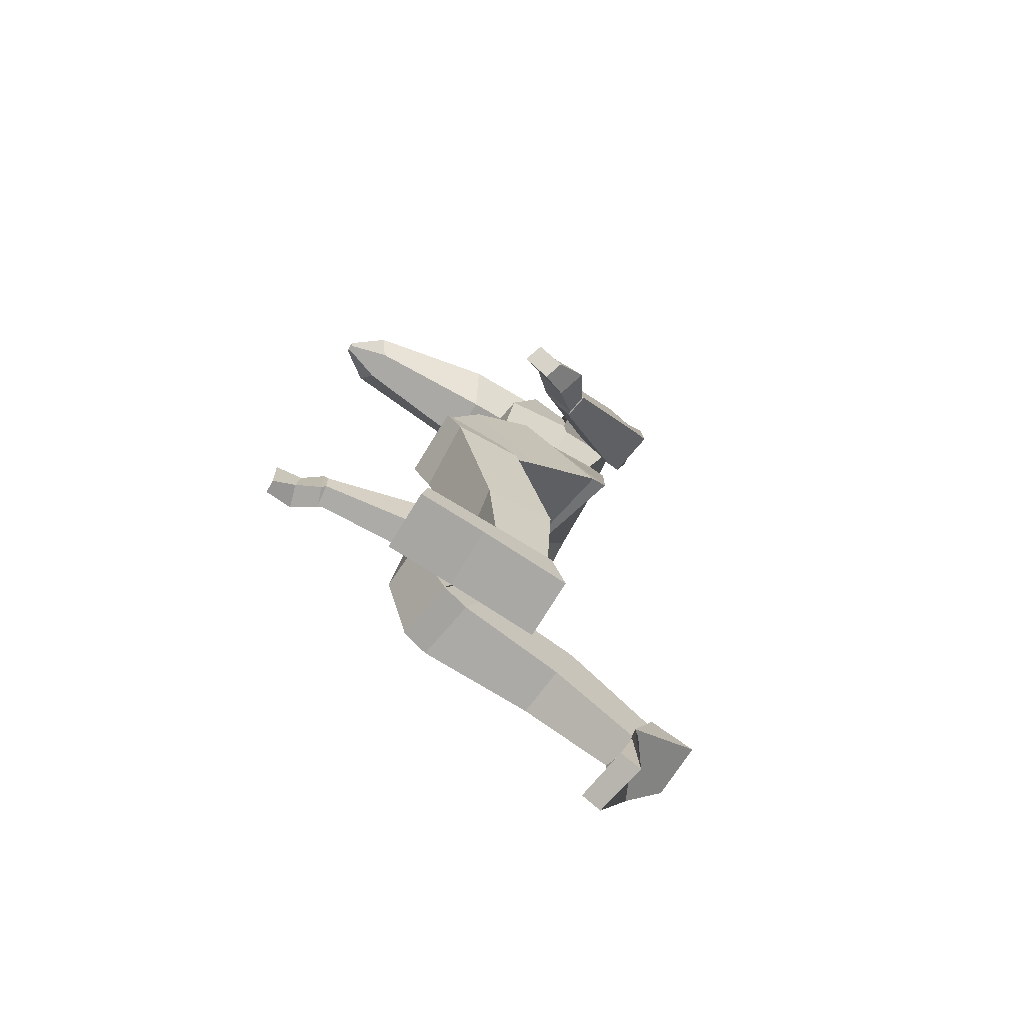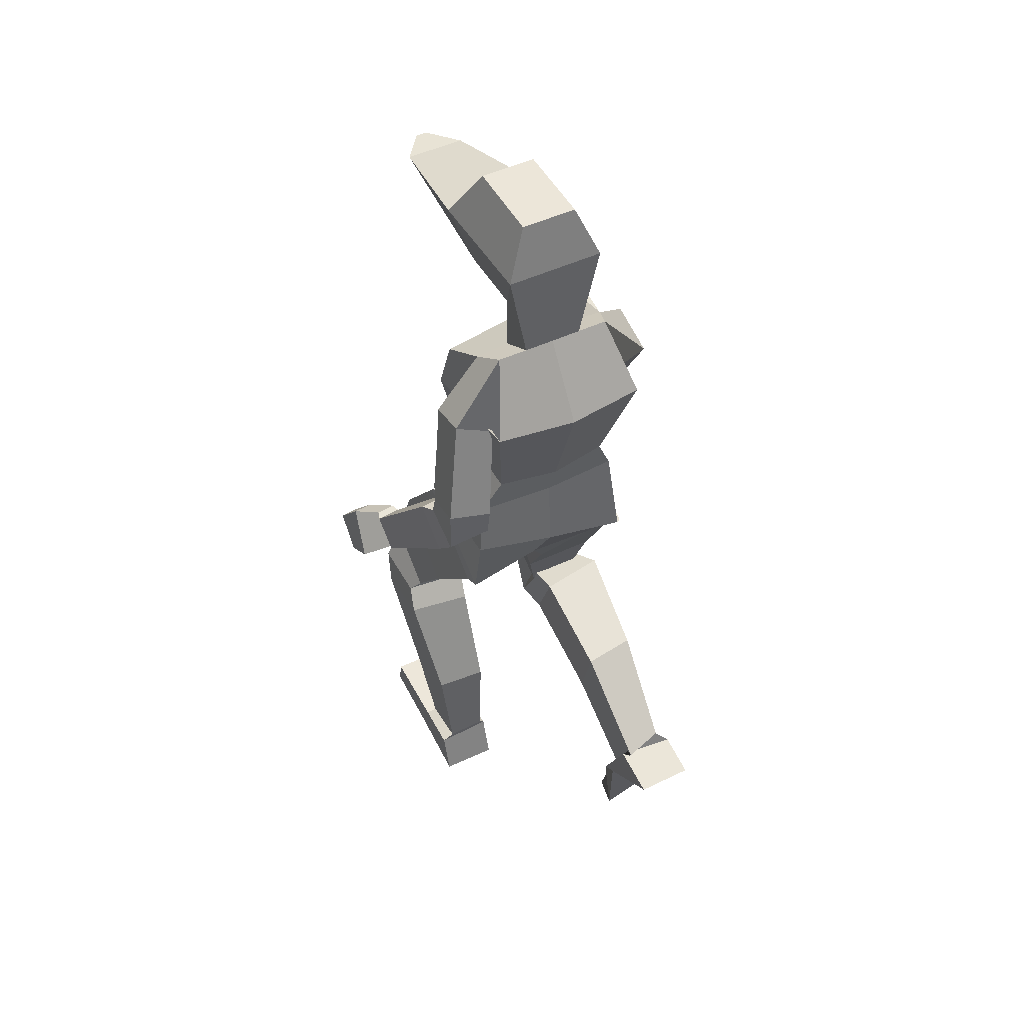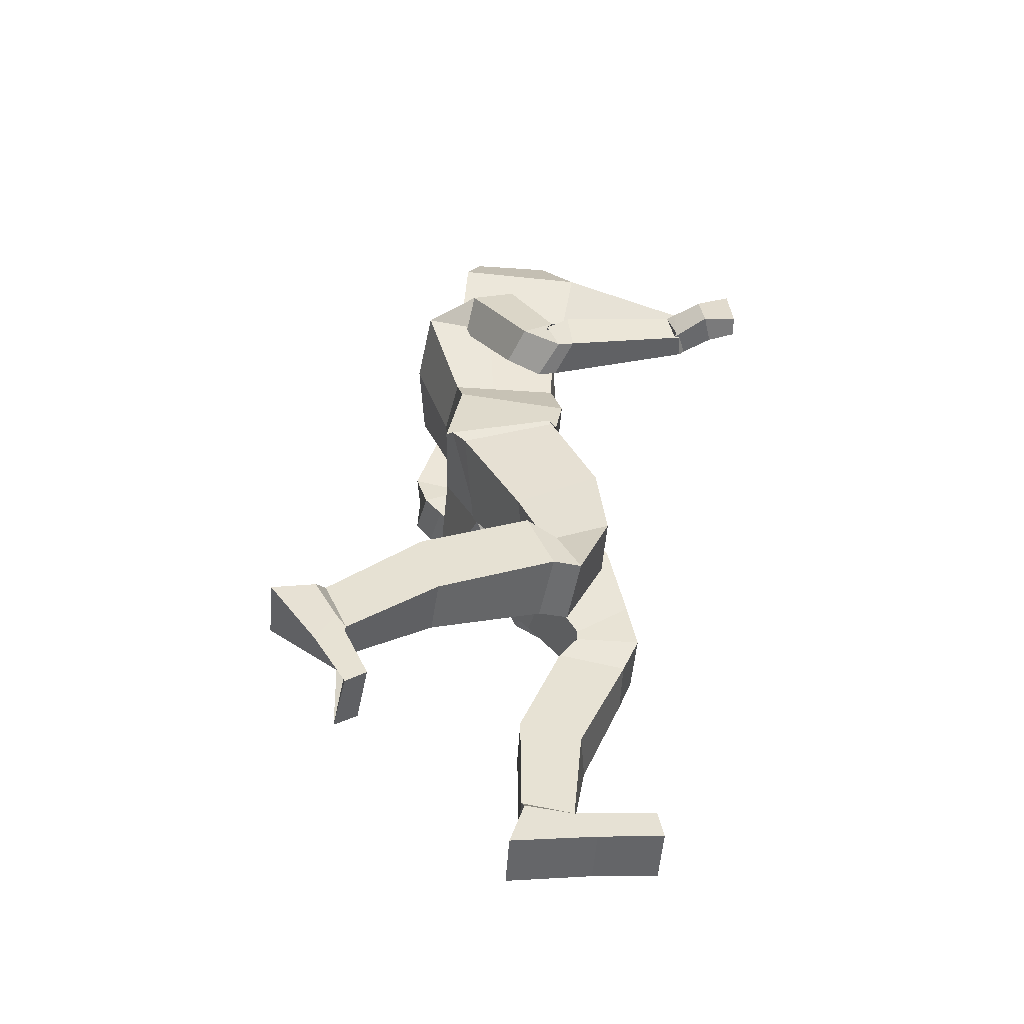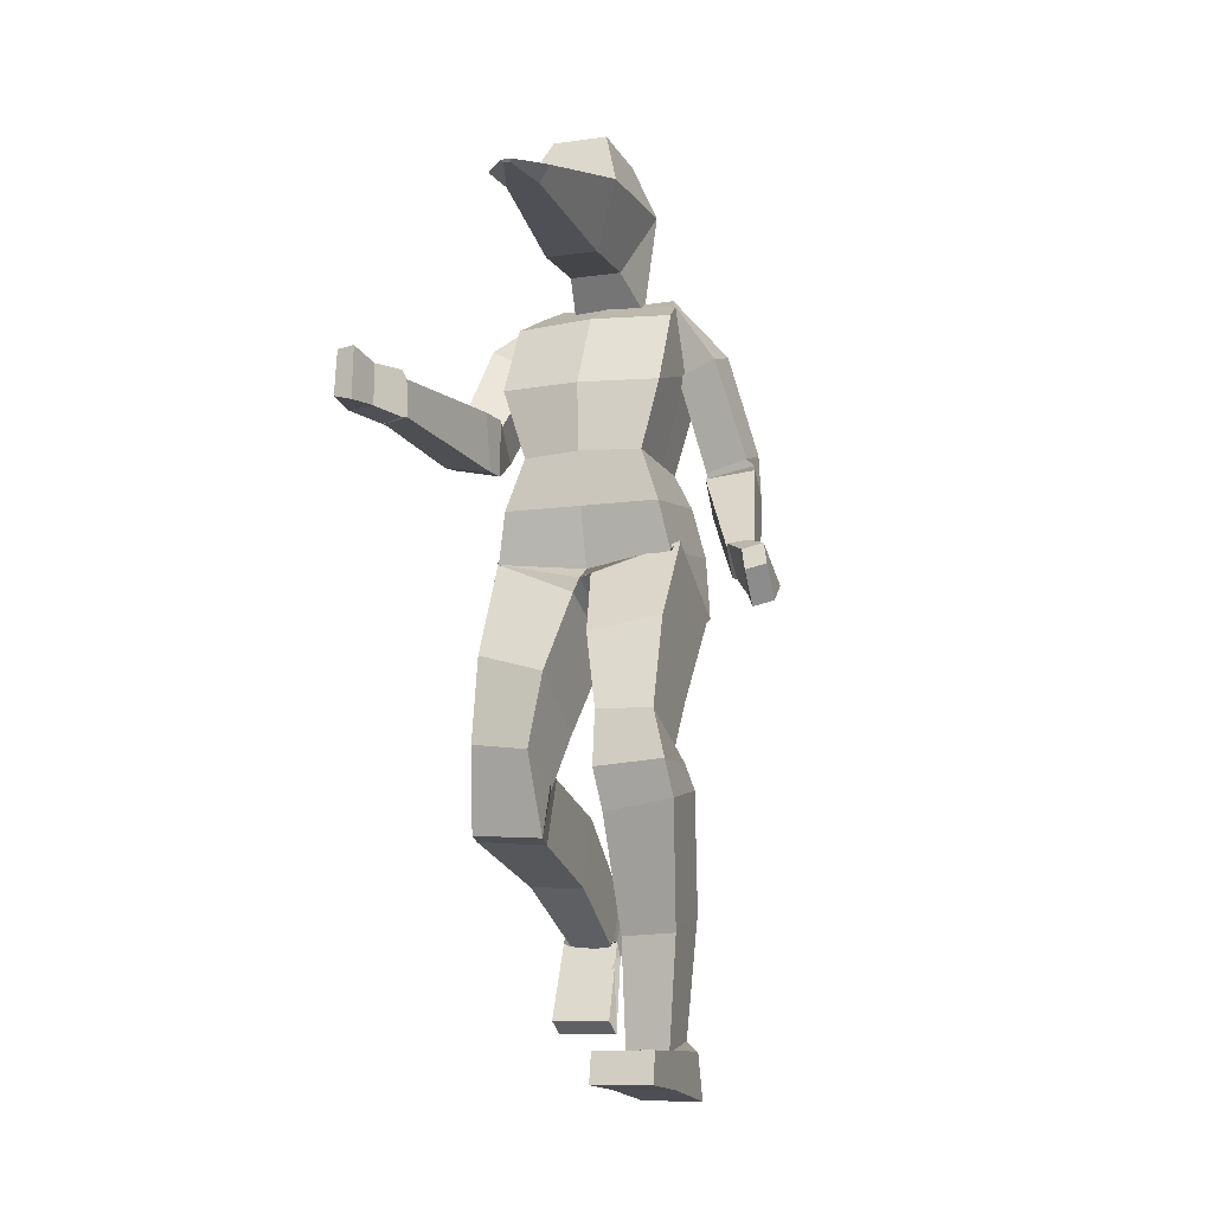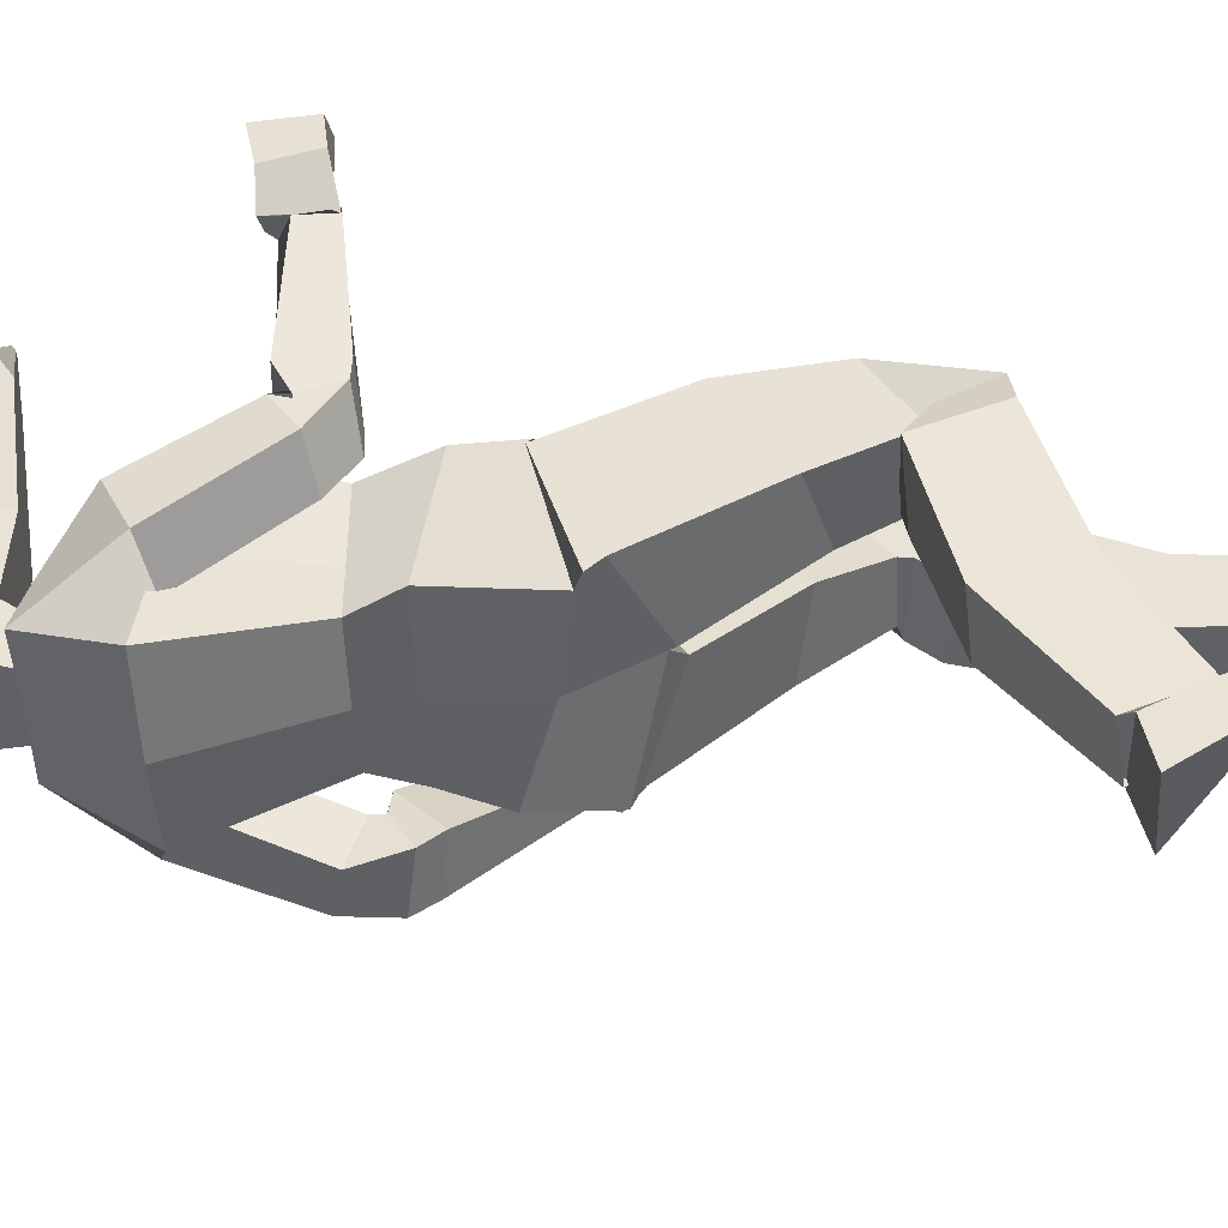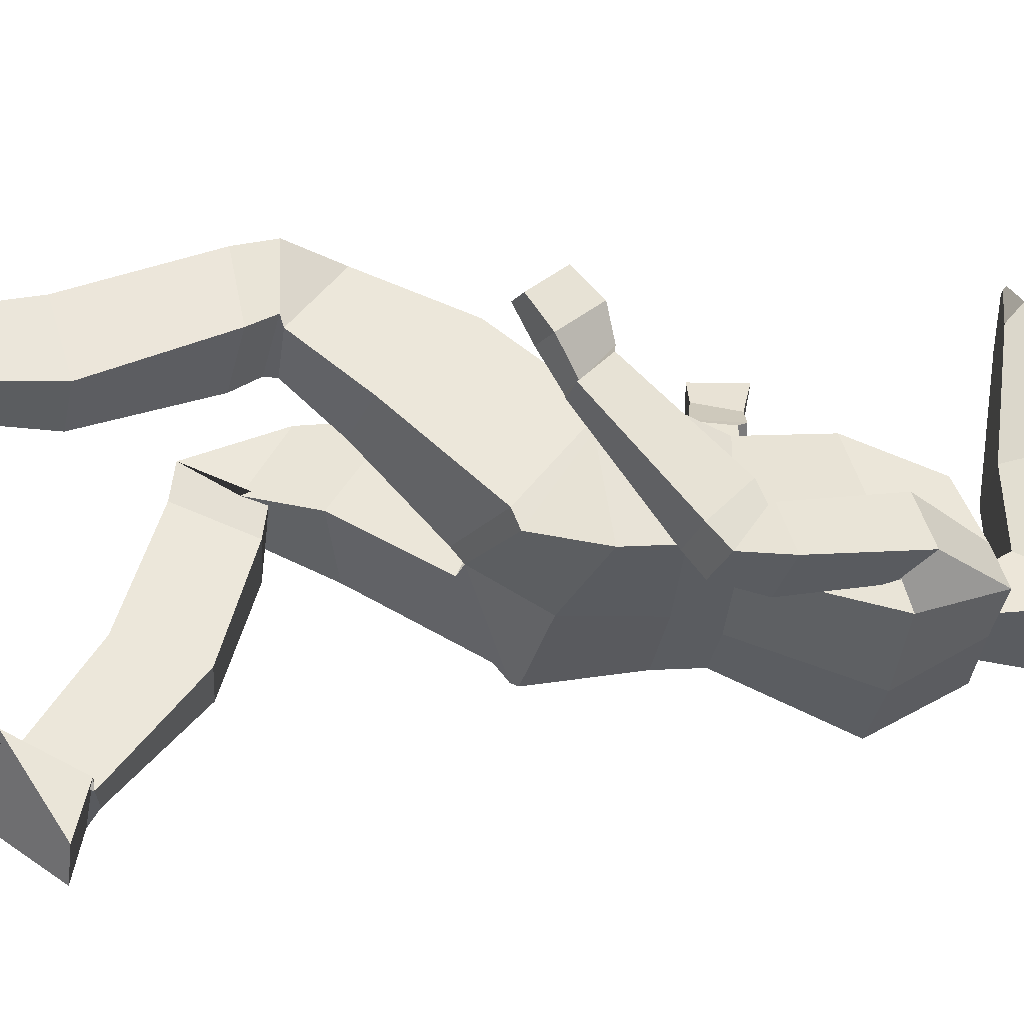
<metadata>
{"format":"obj","ext":"obj","renderer":"f3d","projection":"perspective","resolution":1024,"background":"white","views":[{"elev":-72.6,"azim":58.5,"up":"+Y"},{"elev":49.4,"azim":152.6,"up":"+Y"},{"elev":-51.7,"azim":-94.2,"up":"+Y"},{"elev":-11.4,"azim":18.5,"up":"+Y"},{"elev":-47.2,"azim":-86.8,"up":"+Z"},{"elev":-35.0,"azim":82.9,"up":"+Z"}]}
</metadata>
<code>
o hand_Cube.015
v 0.2569 0.958 0.2998
v 0.197 1.036 0.2061
v 0.257 0.8939 0.2435
v 0.197 0.975 0.1362
v 0.2986 0.9711 0.2849
v 0.2387 1.043 0.1956
v 0.2986 0.907 0.2286
v 0.2387 0.9918 0.1271
v 0.2389 1.01 0.2548
v 0.2336 0.9296 0.1867
v 0.2952 0.9491 0.165
v 0.2806 1.024 0.2401
v -0.1782 1.672 0.2638
v -0.1815 1.949 0.2109
v -0.1782 1.679 0.106
v -0.1815 1.949 0.0278
v -0.06454 1.672 0.2638
v -0.06127 1.949 0.2109
v -0.06454 1.679 0.106
v -0.06127 1.949 0.0278
v -0.2277 1.817 0.2868
v -0.2277 1.837 -0.00442
v -0.01505 1.837 -0.00442
v -0.01505 1.817 0.2868
v -0.05597 1.74 0.5773
v -0.08642 1.714 0.5543
v -0.1564 1.714 0.5543
v -0.1868 1.74 0.5773
v -0.1092 1.732 0.6504
v -0.1149 1.727 0.6461
v -0.1279 1.727 0.6461
v -0.1336 1.732 0.6504
v -0.188 0.6157 0.3297
v -0.1229 0.9488 0.2428
v -0.188 0.543 0.1938
v -0.1214 0.8598 0.03165
v -0.3076 0.6293 0.3327
v -0.3009 1.025 0.2108
v -0.3076 0.5502 0.1989
v -0.2995 0.9357 0.000425
v -0.1555 0.7724 0.3319
v -0.1555 0.6677 0.1544
v -0.304 0.7045 0.1275
v -0.3032 0.8151 0.3115
v -0.2054 0.2449 -0.2649
v -0.1989 0.4371 0.1821
v -0.2056 0.3658 -0.3147
v -0.1989 0.5787 0.1257
v -0.294 0.2524 -0.2384
v -0.3444 0.4462 0.2024
v -0.294 0.3747 -0.2905
v -0.3443 0.5864 0.1448
v -0.2023 0.3667 -0.0571
v -0.1998 0.5194 -0.1013
v -0.3153 0.5264 -0.08823
v -0.3192 0.3702 -0.04745
v -0.1853 0.4455 0.2463
v -0.1853 0.5869 0.1903
v -0.3309 0.4529 0.264
v -0.3309 0.5465 0.2117
v -0.1917 0.06118 -0.2492
v -0.1932 0.0893 -0.2015
v -0.1925 0.3396 -0.4075
v -0.1909 0.3622 -0.3005
v -0.3172 0.06238 -0.2285
v -0.3188 0.0905 -0.1849
v -0.3184 0.3383 -0.405
v -0.3188 0.3557 -0.3108
v -0.179 0.2267 -0.2385
v -0.1925 0.2624 -0.2563
v -0.3184 0.1863 -0.3007
v -0.3188 0.2601 -0.2601
v -0.3056 1.033 0.2038
v -0.2749 1.131 0.2404
v -0.3037 0.9617 -0.03019
v -0.2749 1.168 -0.009409
v 0.09043 1.055 0.19
v 0.05978 1.131 0.2395
v 0.09228 0.9286 -0.02884
v 0.05978 1.168 -0.009148
v -0.1057 0.8712 0.04284
v -0.1076 1.171 -0.0223
v -0.1076 0.9779 0.246
v -0.1076 1.131 0.2405
v -0.2948 1.022 0.2225
v -0.2885 0.9733 -0.0449
v 0.08134 1.063 -0.03711
v 0.0796 1.027 0.2185
v -0.1076 1.004 0.2025
v -0.1076 1.003 -0.03407
v -0.3743 1.343 0.5342
v -0.305 1.339 0.2756
v -0.3714 1.263 0.5337
v -0.3167 1.225 0.2219
v -0.4393 1.317 0.4972
v -0.4123 1.329 0.2469
v -0.4254 1.257 0.5263
v -0.4043 1.232 0.2592
v -0.2902 1.333 0.2305
v -0.3106 1.224 0.1808
v -0.3982 1.234 0.2242
v -0.4028 1.301 0.1957
v -0.3021 1.314 0.2094
v -0.2643 1.479 0.08946
v -0.3161 1.271 0.1029
v -0.267 1.46 -0.004606
v -0.3931 1.333 0.2085
v -0.3563 1.527 0.1091
v -0.3955 1.288 0.1389
v -0.364 1.482 0.01066
v -0.2398 1.248 0.2182
v -0.2825 1.557 0.1426
v -0.2398 1.248 -0.02142
v -0.24 1.646 -0.01765
v 0.01734 1.248 0.2182
v 0.06 1.557 0.1426
v 0.01734 1.248 -0.02143
v 0.01773 1.646 -0.0175
v -0.2874 1.399 0.2217
v -0.2825 1.488 -0.1005
v 0.06 1.488 -0.1005
v 0.05427 1.399 0.2097
v -0.1112 1.248 -0.04421
v -0.1113 1.644 -0.01649
v -0.1112 1.248 0.2435
v -0.1111 1.558 0.1682
v -0.1172 1.399 0.2375
v -0.1111 1.488 -0.1227
v -0.2398 1.248 0.07028
v -0.263 1.612 0.0437
v 0.01734 1.248 0.07023
v 0.04063 1.612 0.04379
v 0.05895 1.454 0.03384
v -0.2763 1.466 0.0561
v -0.1111 1.617 0.05347
v 0.1901 1.033 0.1904
v 0.1014 1.222 0.03011
v 0.1867 0.9792 0.1346
v 0.09669 1.151 -0.04537
v 0.2449 1.041 0.1792
v 0.2044 1.238 0.009169
v 0.2414 0.9874 0.124
v 0.1998 1.168 -0.06713
v 0.09037 1.226 -0.02073
v 0.08567 1.188 -0.08514
v 0.1887 1.207 -0.105
v 0.1934 1.258 -0.02668
v 0.08863 1.25 -0.02278
v 0.0487 1.446 0.05178
v 0.09219 1.278 -0.1113
v 0.04955 1.464 -0.04456
v 0.1812 1.271 -0.01227
v 0.1316 1.478 0.05821
v 0.1848 1.299 -0.1008
v 0.1354 1.51 -0.04027
v -0.01848 0.6769 0.4103
v -0.08363 0.9846 0.2458
v -0.01848 0.5849 0.2892
v -0.08363 0.847 0.05677
v 0.1011 0.6745 0.4116
v 0.09467 1.05 0.1976
v 0.1011 0.5853 0.2893
v 0.09467 0.9135 0.008319
v -0.05106 0.8407 0.3667
v -0.05106 0.6902 0.2118
v 0.09789 0.7195 0.1829
v 0.09789 0.8708 0.3368
v -0.002046 0.01869 0.2688
v -0.007598 0.4775 0.395
v -0.000868 0.04628 0.1557
v -0.007597 0.5121 0.247
v 0.08628 0.02106 0.268
v 0.1379 0.4993 0.4015
v 0.08746 0.04397 0.1543
v 0.1379 0.5284 0.2562
v -0.004233 0.2446 0.2898
v -0.004233 0.2843 0.154
v 0.1127 0.2937 0.1565
v 0.1127 0.2486 0.3075
v -0.01622 0.5616 0.4315
v -0.01622 0.5618 0.2879
v 0.1293 0.5724 0.4308
v 0.1293 0.5771 0.292
v -0.01326 -0.03781 0.4575
v -0.01326 0.02593 0.4451
v -0.01326 -0.07208 0.1291
v -0.01326 0.02858 0.1615
v 0.1123 -0.03781 0.4575
v 0.1123 0.02593 0.4451
v 0.1123 -0.07315 0.1301
v 0.1123 0.02224 0.1593
v -0.01326 -0.04898 0.3152
v -0.01326 0.01303 0.2685
v 0.1123 -0.04856 0.3155
v 0.1123 0.02588 0.2658
v -0.2515 1.629 0.01304
v -0.04685 1.645 -0.01705
v -0.1756 1.645 -0.01705
v 0.02904 1.629 0.01306
v -0.03537 1.613 0.04894
v -0.1871 1.613 0.04894
v -0.1815 1.629 0.01561
v -0.0411 1.629 0.01596
v -0.4302 1.38 0.666
v -0.3797 1.36 0.5455
v -0.4353 1.272 0.6613
v -0.3804 1.263 0.5434
v -0.473 1.38 0.6501
v -0.4225 1.364 0.5217
v -0.4741 1.282 0.6594
v -0.4267 1.257 0.5143
v -0.4172 1.362 0.5955
v -0.414 1.273 0.6043
v -0.4755 1.273 0.586
v -0.4608 1.365 0.5784
f 9 2 4 10
f 10 4 8 11
f 11 8 6 12
f 12 6 2 9
f 3 7 5 1
f 6 140 136 2
f 5 12 9 1
f 7 11 12 5
f 3 10 11 7
f 1 9 10 3
f 21 14 16 22
f 22 16 20 23
f 23 20 18 24
f 24 18 14 21
f 15 19 17 13
f 20 16 14 18
f 17 24 25 26
f 19 23 24 17
f 13 21 22 15
f 28 27 31 32
f 24 21 28 25
f 21 13 27 28
f 13 17 26 27
f 30 29 32 31
f 26 25 29 30
f 25 28 32 29
f 27 26 30 31
f 41 34 36 42
f 42 36 40 43
f 43 40 38 44
f 44 38 34 41
f 48 46 57 58
f 157 83 81 159
f 37 44 41 33
f 39 43 44 37
f 35 42 43 39
f 33 41 42 35
f 53 46 48 54
f 54 48 52 55
f 55 52 50 56
f 56 50 46 53
f 51 68 64 47
f 50 52 60 59
f 49 56 53 45
f 51 55 56 49
f 47 54 55 51
f 45 53 54 47
f 46 50 59 57
f 52 48 58 60
f 39 60 58 35
f 37 59 60 39
f 33 57 59 37
f 35 58 57 33
f 69 70 64 63
f 63 64 68 67
f 71 72 66 65
f 65 66 62 61
f 69 71 65 61
f 72 70 62 66
f 49 72 68 51
f 63 67 71 69
f 67 68 72 71
f 61 62 70 69
f 45 72 70 49
f 47 64 70 45
f 85 74 76 86
f 90 82 80 87
f 87 80 78 88
f 89 84 74 85
f 34 83 81 36
f 38 40 75 73
f 88 78 84 89
f 86 76 82 90
f 75 86 90 81
f 77 88 89 83
f 83 89 85 73
f 79 87 88 77
f 81 90 87 79
f 73 85 86 75
f 91 92 94 93
f 93 94 98 97
f 97 98 96 95
f 95 96 92 91
f 96 98 101 102
f 94 92 99 100
f 92 96 102 99
f 98 94 100 101
f 103 104 106 105
f 105 106 110 109
f 109 110 108 107
f 107 108 104 103
f 102 107 103 99
f 101 109 107 102
f 100 105 109 101
f 99 103 105 100
f 128 124 197 118 121
f 133 132 116 122
f 127 126 112 119
f 135 201 130 112 126
f 125 127 119 111
f 131 133 122 115
f 123 128 121 117
f 129 134 120 113
f 113 120 128 123
f 115 122 127 125
f 132 200 135 126 116
f 78 80 117 115
f 122 116 126 127
f 120 114 198 124 128
f 84 78 115 125 111 74
f 111 119 134 129
f 117 121 133 131
f 23 19 200 197
f 74 111 113 76
f 119 112 130 134
f 136 137 139 138
f 138 139 143 142
f 142 143 141 140
f 140 141 137 136
f 8 142 140 6
f 141 143 146 147
f 139 137 144 145
f 137 141 147 144
f 143 139 145 146
f 148 149 151 150
f 150 151 155 154
f 154 155 153 152
f 152 153 149 148
f 121 151 149 133
f 144 148 150 145
f 147 152 148 144
f 146 154 152 147
f 145 150 154 146
f 118 155 151 121
f 132 153 155 118 199
f 133 149 153 132
f 104 108 130 134
f 110 114 196 130 108
f 106 104 134 120
f 106 120 114 110
f 82 76 113 123 117 80
f 164 157 159 165
f 165 159 163 166
f 166 163 161 167
f 167 161 157 164
f 171 169 180 181
f 34 38 73 83
f 160 167 164 156
f 162 166 167 160
f 158 165 166 162
f 156 164 165 158
f 176 169 171 177
f 177 171 175 178
f 178 175 173 179
f 179 173 169 176
f 172 168 193 195
f 173 175 183 182
f 172 179 176 168
f 174 178 179 172
f 170 177 178 174
f 168 176 177 170
f 169 173 182 180
f 175 171 181 183
f 160 182 183 162
f 162 183 181 158
f 156 180 182 160
f 158 181 180 156
f 192 193 187 186
f 186 187 191 190
f 194 195 189 188
f 188 189 185 184
f 192 194 188 184
f 195 193 185 189
f 172 195 191 174
f 186 190 194 192
f 190 191 195 194
f 184 185 193 192
f 170 187 193 168
f 174 191 187 170
f 83 157 161 77
f 77 161 163 79
f 79 163 159 81
f 40 36 81 75
f 15 22 198 202 201
f 19 15 201 135 200
f 196 130 201 202 198 114
f 23 197 124 198 22
f 203 200 132 199 118 197
f 212 205 207 213
f 213 207 211 214
f 214 211 209 215
f 215 209 205 212
f 206 210 208 204
f 208 215 212 204
f 210 214 215 208
f 206 213 214 210
f 204 212 213 206
f 2 136 138 4
f 4 138 142 8
f 91 205 209 95
f 95 209 211 97
f 97 211 207 93
f 93 207 205 91

</code>
